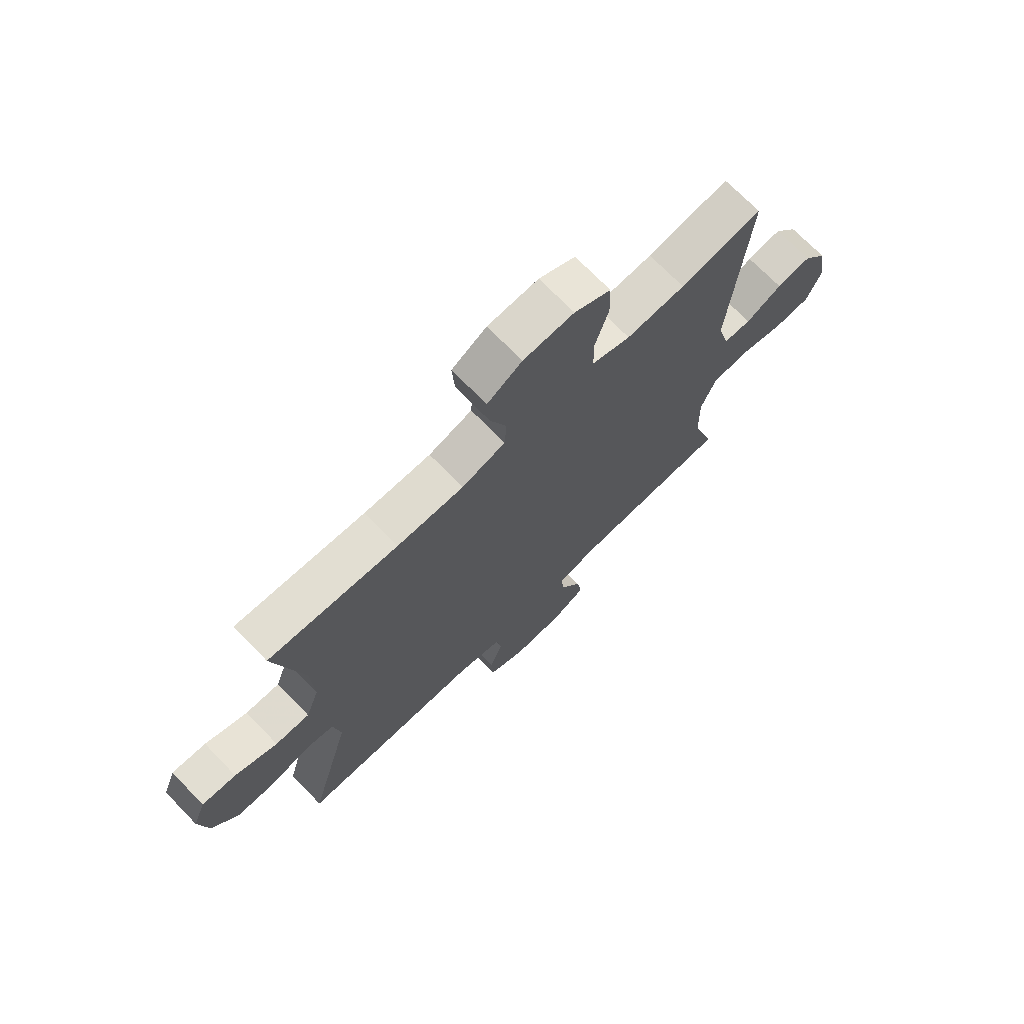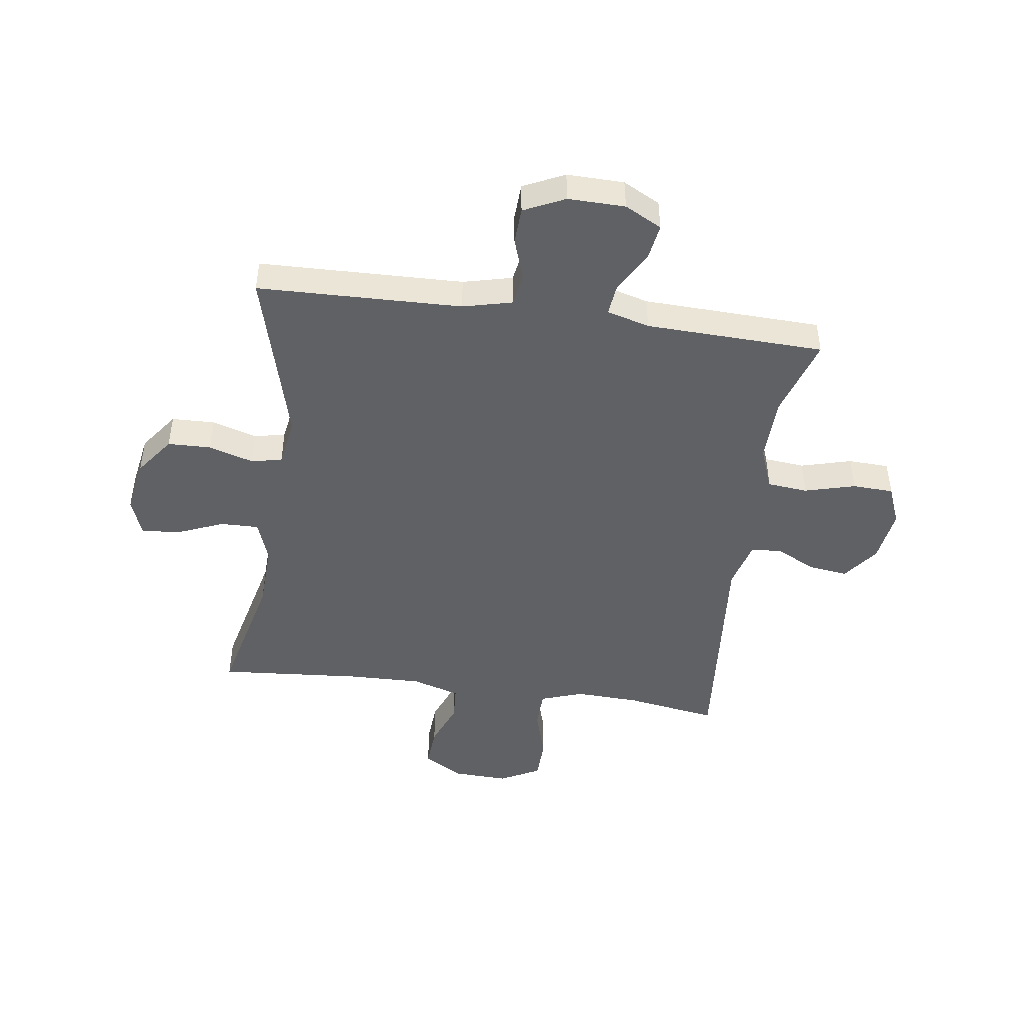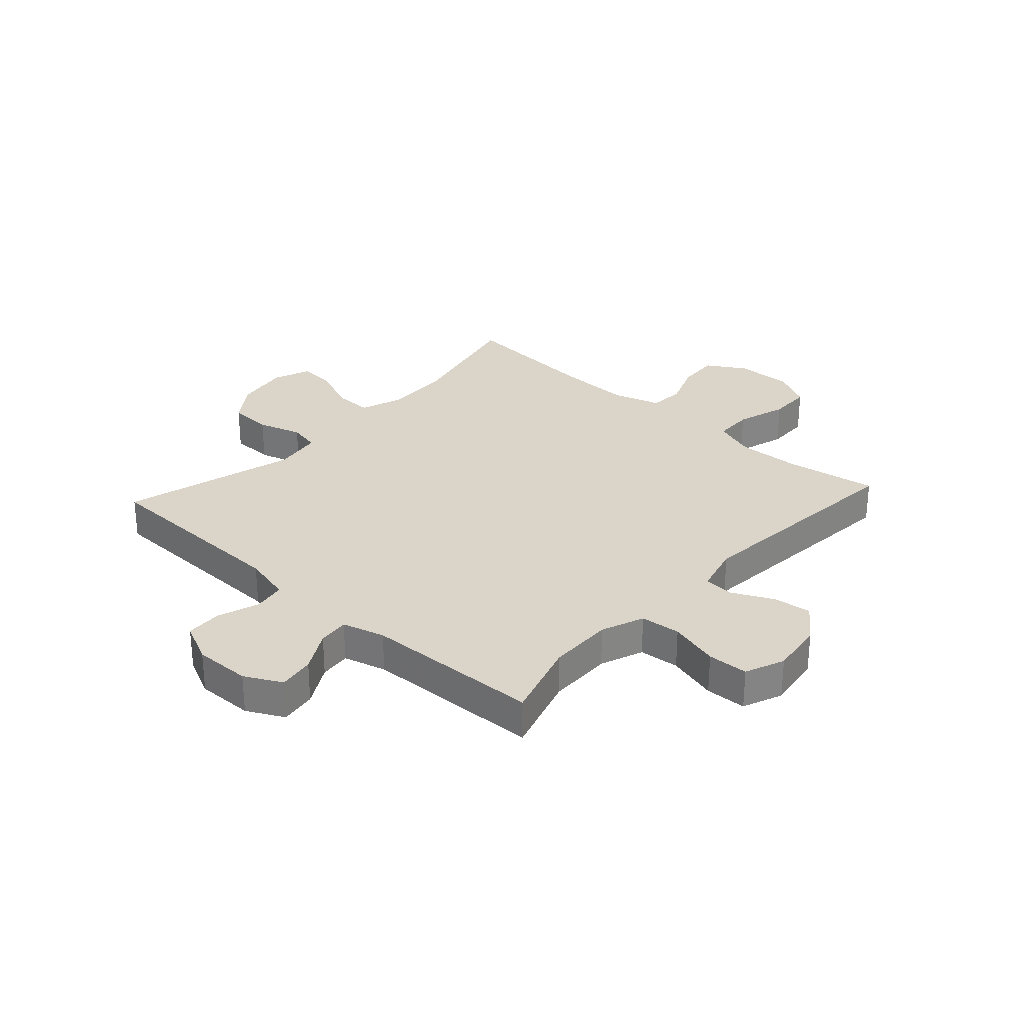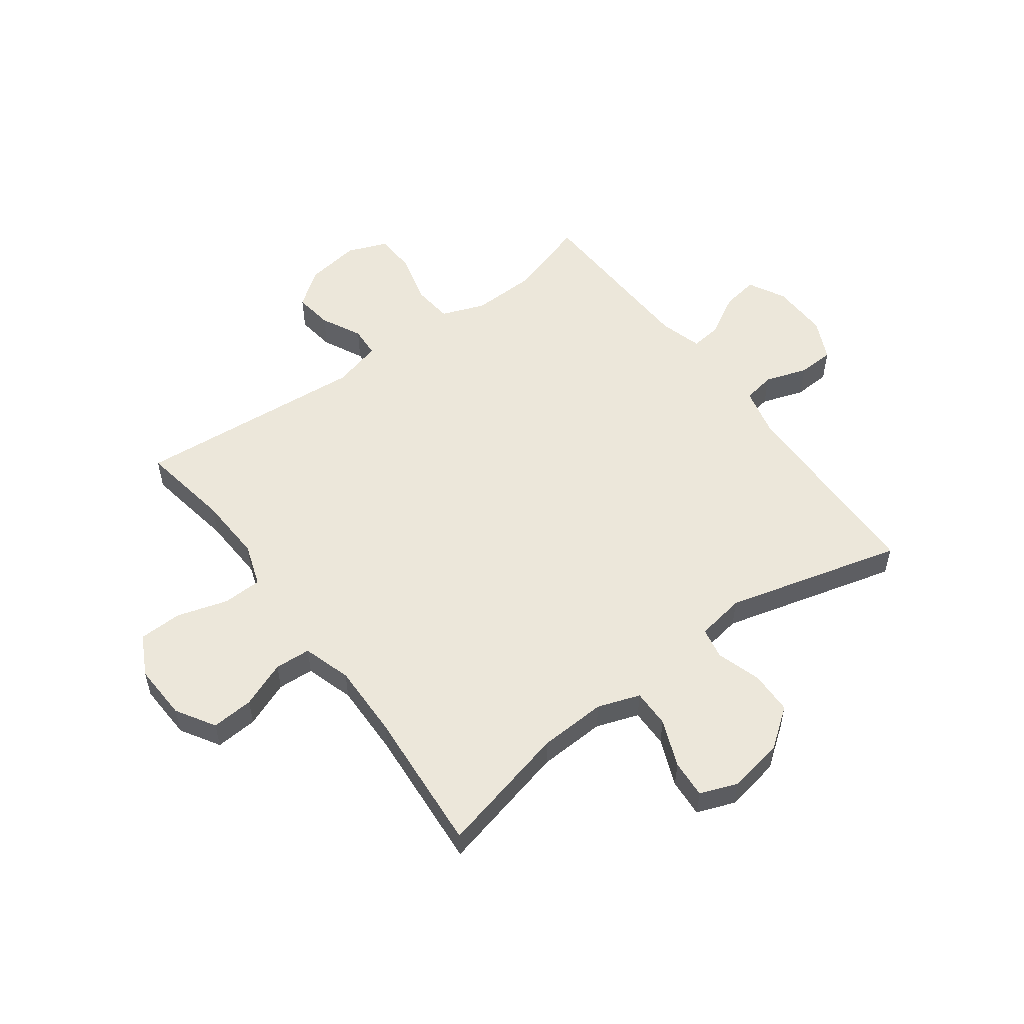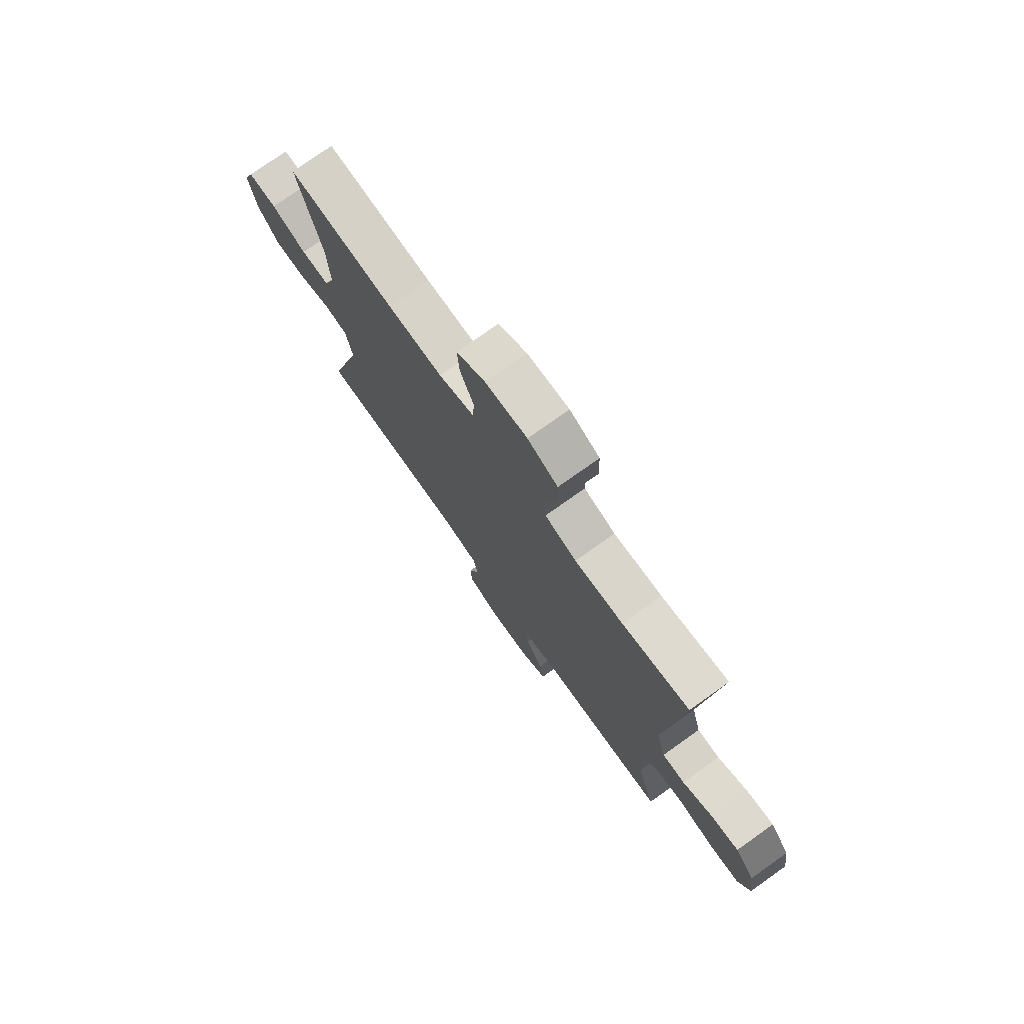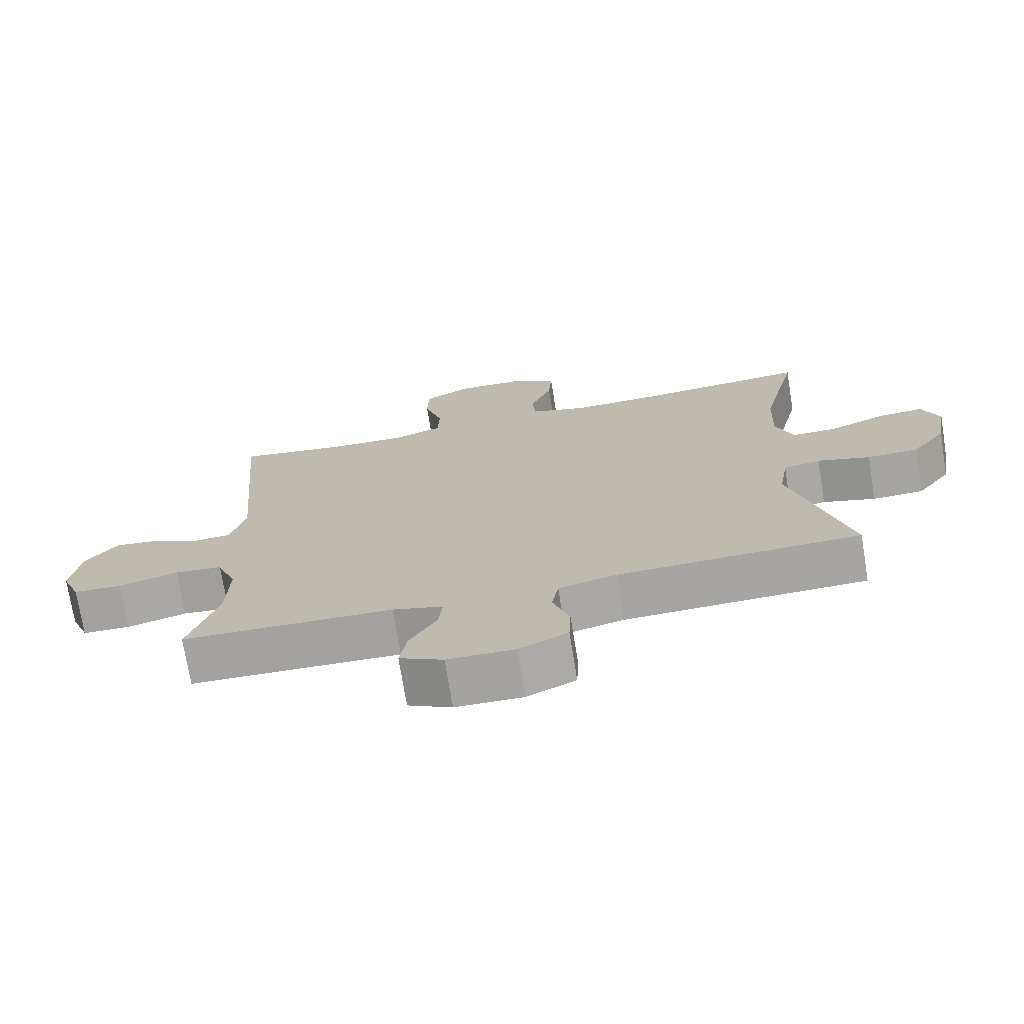
<metadata>
{"format":"obj","ext":"obj","renderer":"f3d","projection":"perspective","resolution":1024,"background":"white","views":[{"elev":71.7,"azim":135.8,"up":"+Z"},{"elev":-46.2,"azim":172.1,"up":"+Y"},{"elev":29.3,"azim":-137.6,"up":"+Y"},{"elev":54.1,"azim":53.4,"up":"+Y"},{"elev":75.9,"azim":-125.4,"up":"+Z"},{"elev":-73.2,"azim":9.2,"up":"+Z"}]}
</metadata>
<code>
v 0.5 0.07 0.5
v 0.445 0.07 0.269
v 0.44 0.07 0.151
v 0.466 0.07 0.077
v 0.533 0.07 0.078
v 0.616 0.07 0.112
v 0.683 0.07 0.117
v 0.708 0.07 0.051
v 0.691 0.07 -0.046
v 0.64 0.07 -0.115
v 0.564 0.07 -0.117
v 0.486 0.07 -0.093
v 0.431 0.07 -0.104
v 0.417 0.07 -0.19
v 0.5 0.07 -0.5
v 0.142 0.07 -0.509
v 0.056 0.07 -0.53
v 0.046 0.07 -0.587
v 0.071 0.07 -0.661
v 0.068 0.07 -0.725
v -0.004 0.07 -0.759
v -0.104 0.07 -0.757
v -0.169 0.07 -0.723
v -0.159 0.07 -0.659
v -0.118 0.07 -0.587
v -0.112 0.07 -0.532
v -0.187 0.07 -0.511
v -0.5 0.07 -0.5
v -0.456 0.07 -0.359
v -0.453 0.07 -0.244
v -0.482 0.07 -0.168
v -0.553 0.07 -0.161
v -0.642 0.07 -0.185
v -0.714 0.07 -0.182
v -0.742 0.07 -0.112
v -0.728 0.07 -0.016
v -0.681 0.07 0.047
v -0.613 0.07 0.038
v -0.542 0.07 0.003
v -0.488 0.07 0.006
v -0.465 0.07 0.092
v -0.5 0.07 0.5
v -0.34 0.07 0.474
v -0.225 0.07 0.469
v -0.15 0.07 0.495
v -0.148 0.07 0.564
v -0.175 0.07 0.653
v -0.173 0.07 0.729
v -0.102 0.07 0.766
v -0.003 0.07 0.762
v 0.065 0.07 0.721
v 0.06 0.07 0.647
v 0.028 0.07 0.566
v 0.032 0.07 0.503
v 0.117 0.07 0.477
v 0.247 0.07 0.48
v 0.5 0 0.5
v 0.445 0 0.269
v 0.44 0 0.151
v 0.466 0 0.077
v 0.533 0 0.078
v 0.616 0 0.112
v 0.683 0 0.117
v 0.708 0 0.051
v 0.691 0 -0.046
v 0.64 0 -0.115
v 0.564 0 -0.117
v 0.486 0 -0.093
v 0.431 0 -0.104
v 0.417 0 -0.19
v 0.5 0 -0.5
v 0.142 0 -0.509
v 0.056 0 -0.53
v 0.046 0 -0.587
v 0.071 0 -0.661
v 0.068 0 -0.725
v -0.004 0 -0.759
v -0.104 0 -0.757
v -0.169 0 -0.723
v -0.159 0 -0.659
v -0.118 0 -0.587
v -0.112 0 -0.532
v -0.187 0 -0.511
v -0.5 0 -0.5
v -0.456 0 -0.359
v -0.453 0 -0.244
v -0.482 0 -0.168
v -0.553 0 -0.161
v -0.642 0 -0.185
v -0.714 0 -0.182
v -0.742 0 -0.112
v -0.728 0 -0.016
v -0.681 0 0.047
v -0.613 0 0.038
v -0.542 0 0.003
v -0.488 0 0.006
v -0.465 0 0.092
v -0.5 0 0.5
v -0.34 0 0.474
v -0.225 0 0.469
v -0.15 0 0.495
v -0.148 0 0.564
v -0.175 0 0.653
v -0.173 0 0.729
v -0.102 0 0.766
v -0.003 0 0.762
v 0.065 0 0.721
v 0.06 0 0.647
v 0.028 0 0.566
v 0.032 0 0.503
v 0.117 0 0.477
v 0.247 0 0.48
f 51 52 53
f 50 51 53
f 49 50 53
f 48 49 53
f 47 48 53
f 46 47 53
f 45 46 53 54
f 44 45 54 55
f 41 42 43
f 40 41 43 44
f 37 38 39
f 36 37 39
f 35 36 39
f 34 35 39
f 33 34 39
f 32 33 39
f 31 32 39 40
f 44 55 56
f 40 44 56
f 31 40 56
f 30 31 56
f 23 24 25
f 22 23 25
f 21 22 25
f 20 21 25
f 19 20 25
f 18 19 25
f 17 18 25 26
f 16 17 26 27
f 27 28 29
f 16 27 29
f 15 16 29
f 14 15 29
f 10 11 12
f 9 10 12
f 8 9 12
f 7 8 12
f 6 7 12
f 5 6 12
f 4 5 12 13
f 56 1 2
f 30 56 2
f 29 30 2
f 13 14 29
f 3 4 13 29
f 2 3 29
f 109 108 107
f 109 107 106
f 109 106 105
f 109 105 104
f 109 104 103
f 109 103 102
f 110 109 102 101
f 111 110 101 100
f 99 98 97
f 100 99 97 96
f 95 94 93
f 95 93 92
f 95 92 91
f 95 91 90
f 95 90 89
f 95 89 88
f 96 95 88 87
f 112 111 100
f 112 100 96
f 112 96 87
f 112 87 86
f 81 80 79
f 81 79 78
f 81 78 77
f 81 77 76
f 81 76 75
f 81 75 74
f 82 81 74 73
f 83 82 73 72
f 85 84 83
f 85 83 72
f 85 72 71
f 85 71 70
f 68 67 66
f 68 66 65
f 68 65 64
f 68 64 63
f 68 63 62
f 68 62 61
f 69 68 61 60
f 58 57 112
f 58 112 86
f 58 86 85
f 85 70 69
f 85 69 60 59
f 85 59 58
f 1 57 58 2
f 2 58 59 3
f 3 59 60 4
f 4 60 61 5
f 5 61 62 6
f 6 62 63 7
f 7 63 64 8
f 8 64 65 9
f 9 65 66 10
f 10 66 67 11
f 11 67 68 12
f 12 68 69 13
f 13 69 70 14
f 14 70 71 15
f 15 71 72 16
f 16 72 73 17
f 17 73 74 18
f 18 74 75 19
f 19 75 76 20
f 20 76 77 21
f 21 77 78 22
f 22 78 79 23
f 23 79 80 24
f 24 80 81 25
f 25 81 82 26
f 26 82 83 27
f 27 83 84 28
f 28 84 85 29
f 29 85 86 30
f 30 86 87 31
f 31 87 88 32
f 32 88 89 33
f 33 89 90 34
f 34 90 91 35
f 35 91 92 36
f 36 92 93 37
f 37 93 94 38
f 38 94 95 39
f 39 95 96 40
f 40 96 97 41
f 41 97 98 42
f 42 98 99 43
f 43 99 100 44
f 44 100 101 45
f 45 101 102 46
f 46 102 103 47
f 47 103 104 48
f 48 104 105 49
f 49 105 106 50
f 50 106 107 51
f 51 107 108 52
f 52 108 109 53
f 53 109 110 54
f 54 110 111 55
f 55 111 112 56
f 56 112 57 1

</code>
